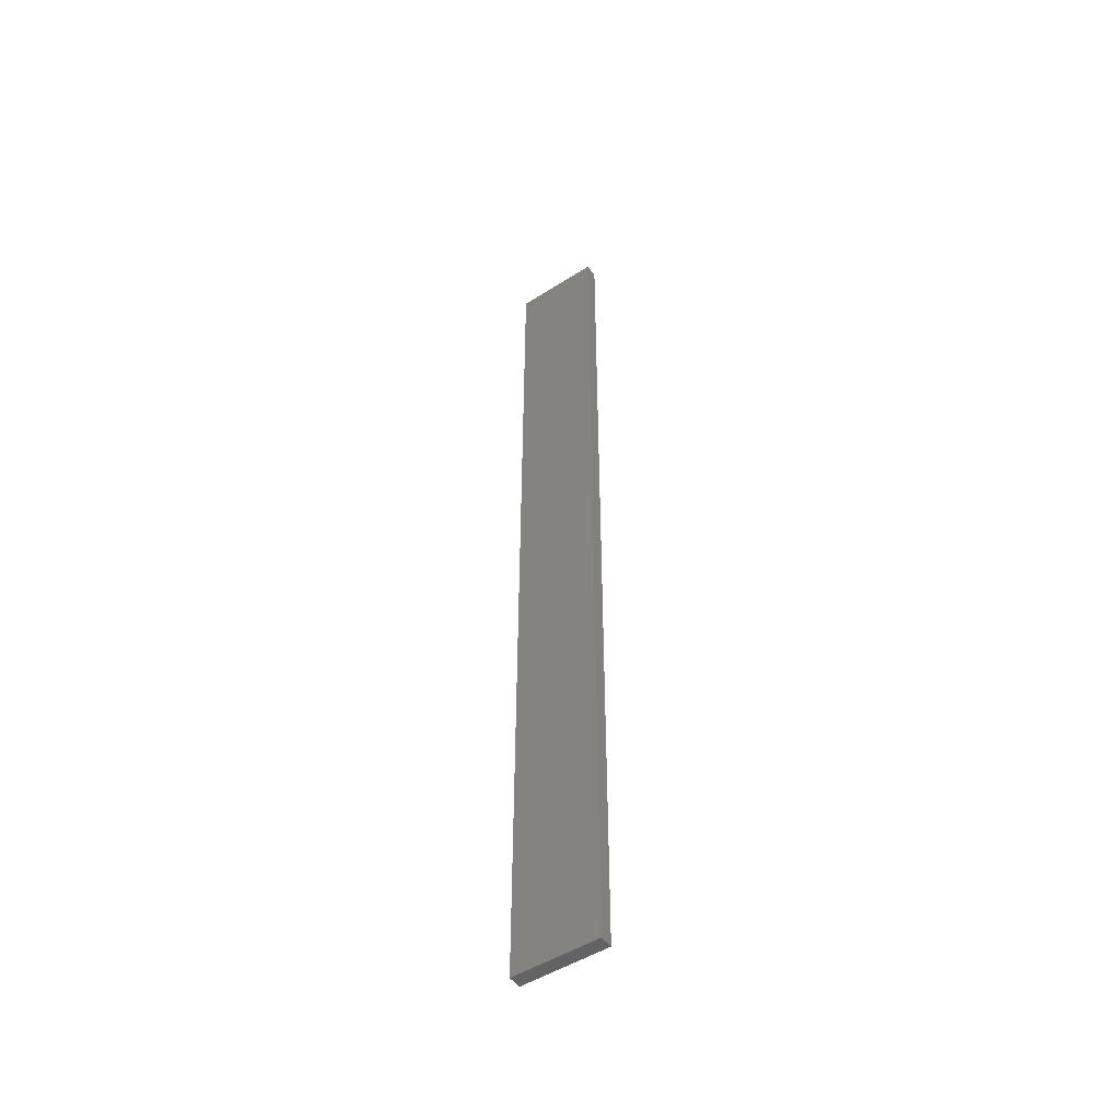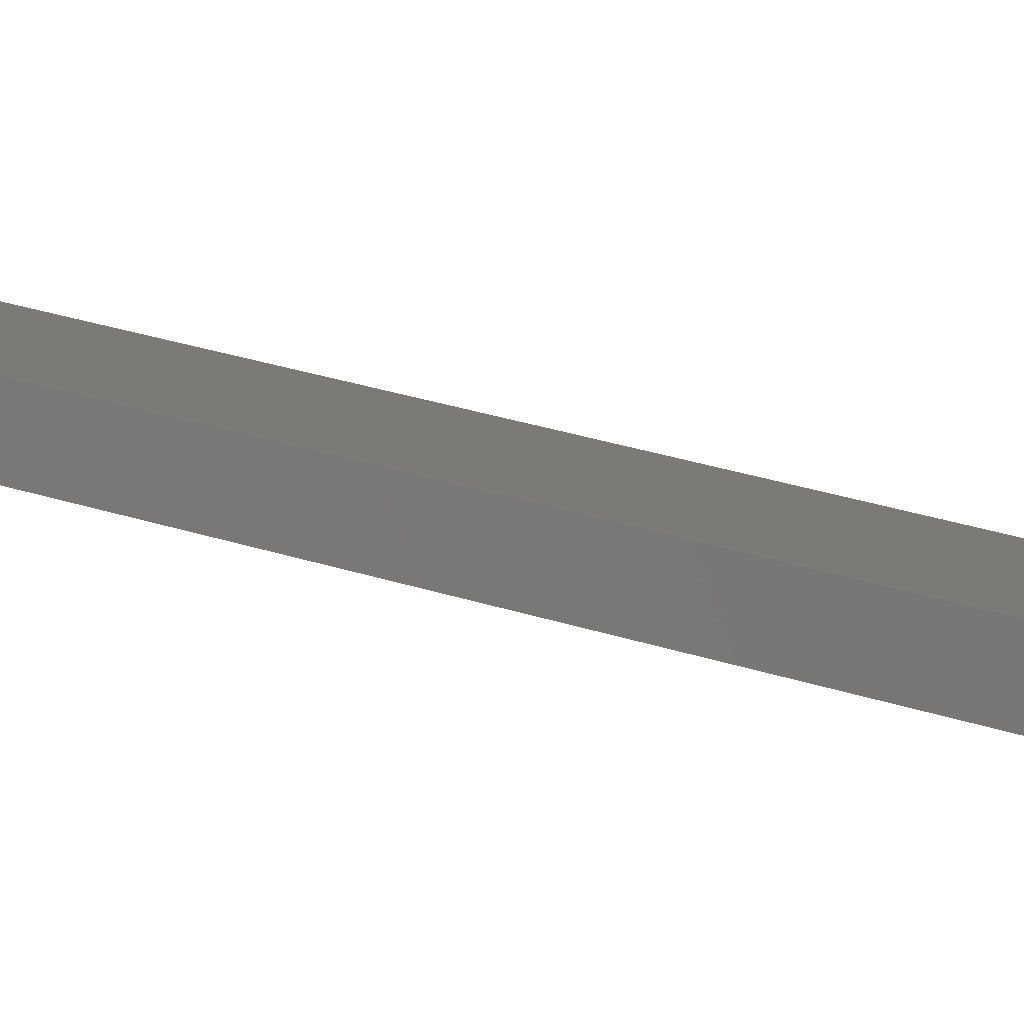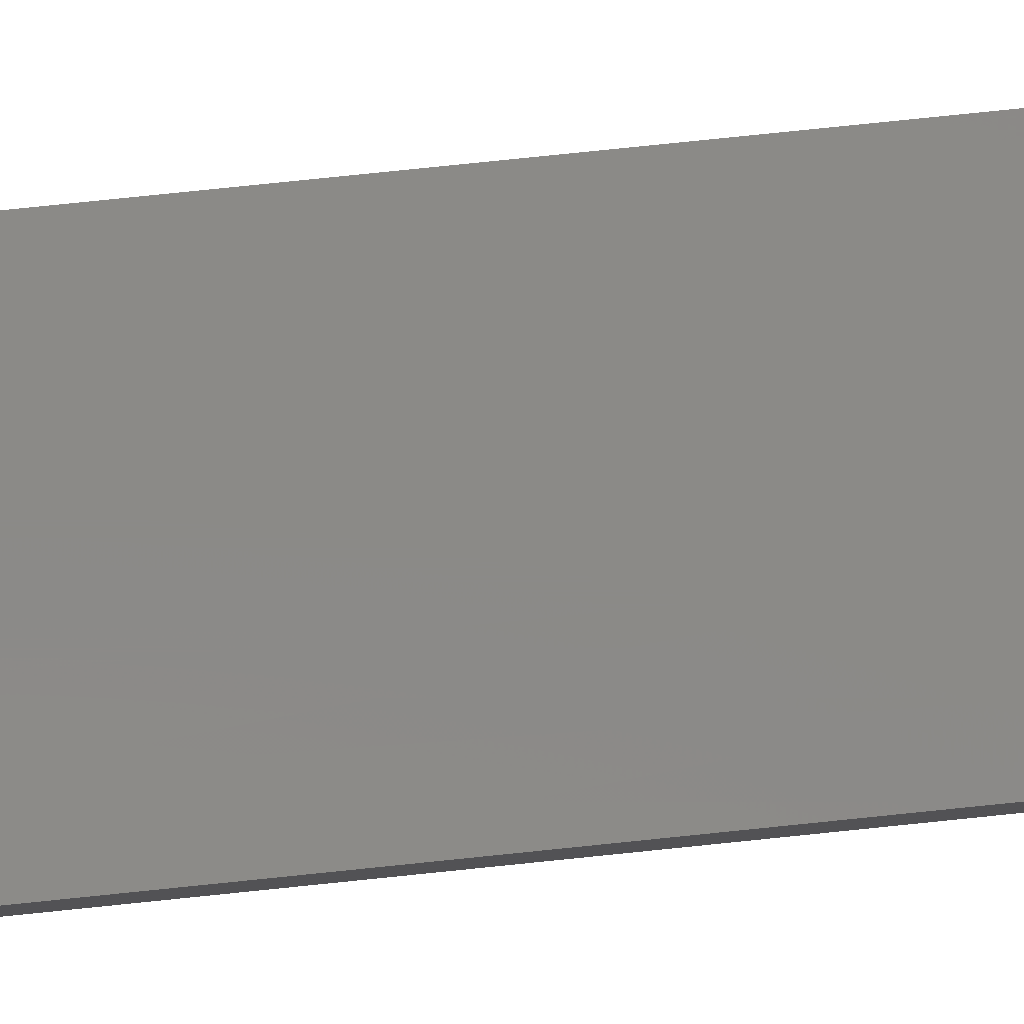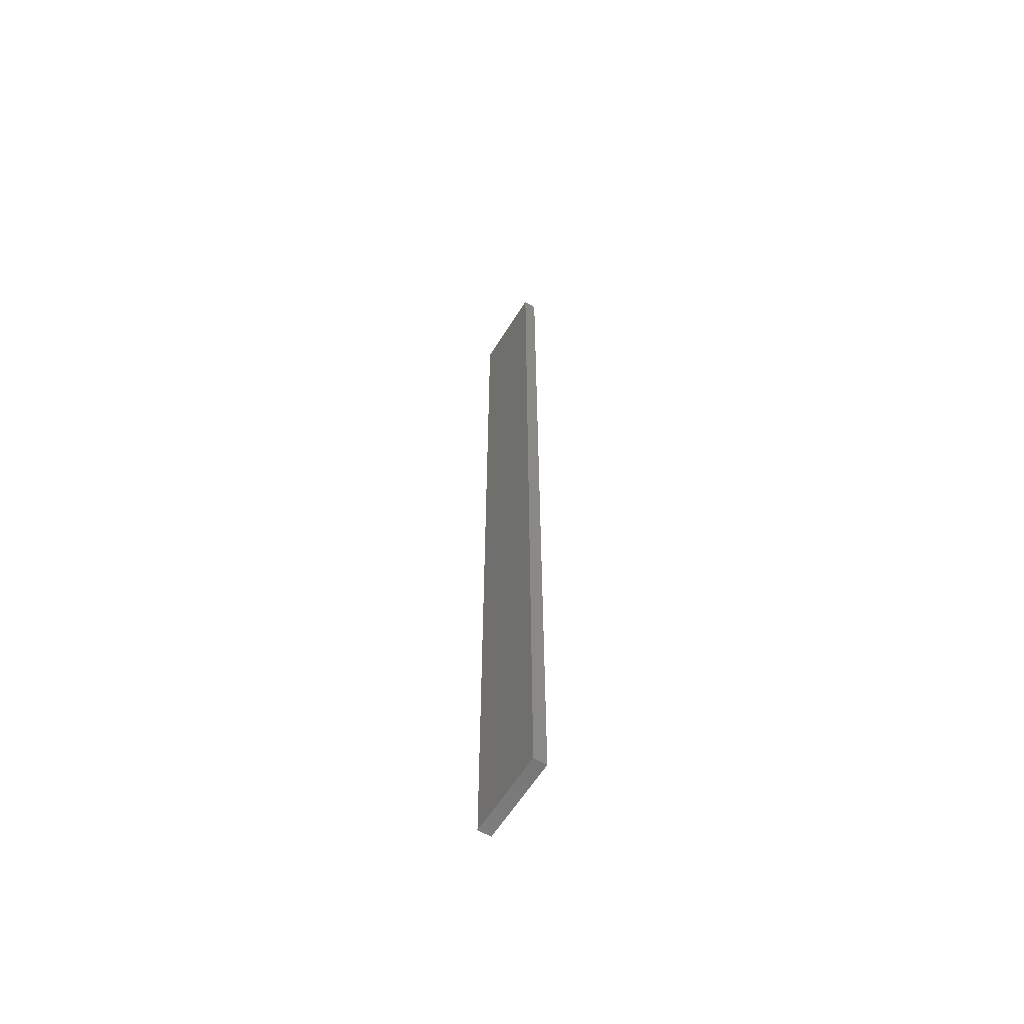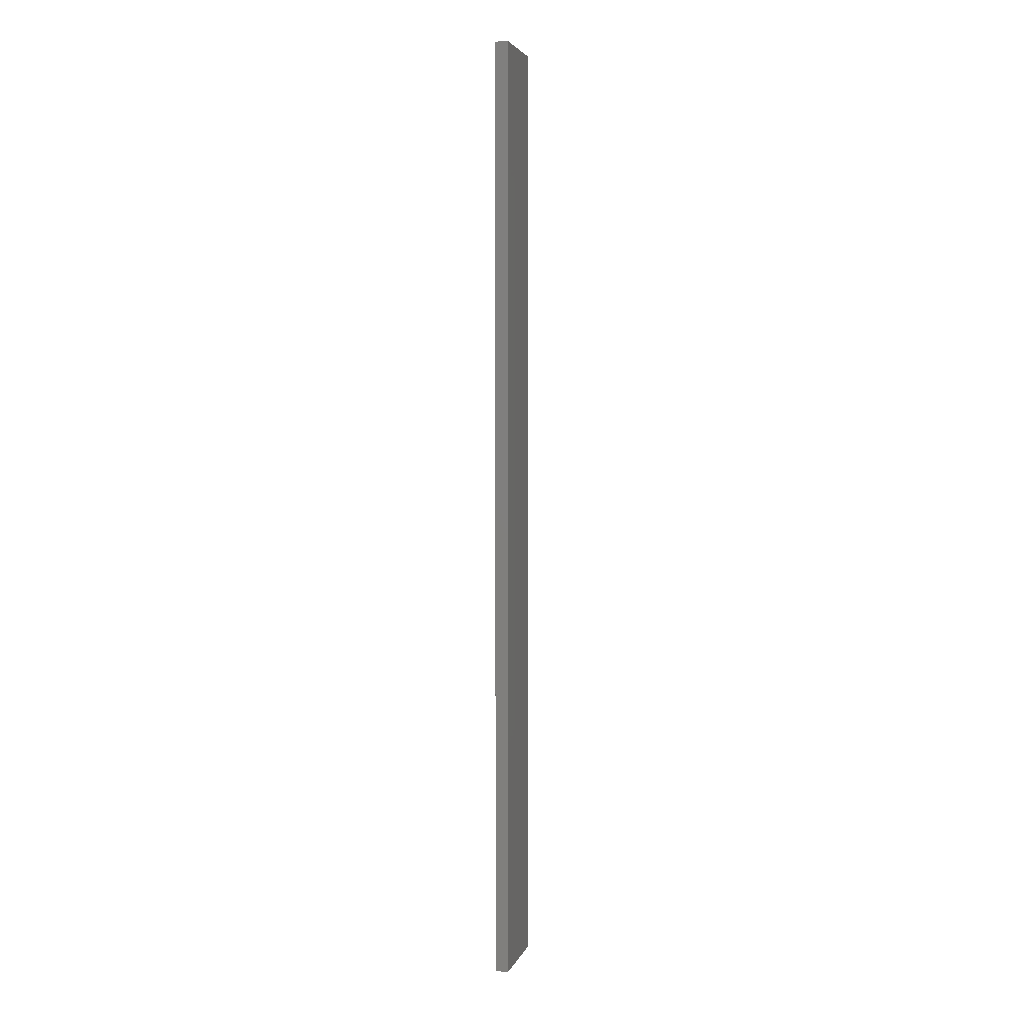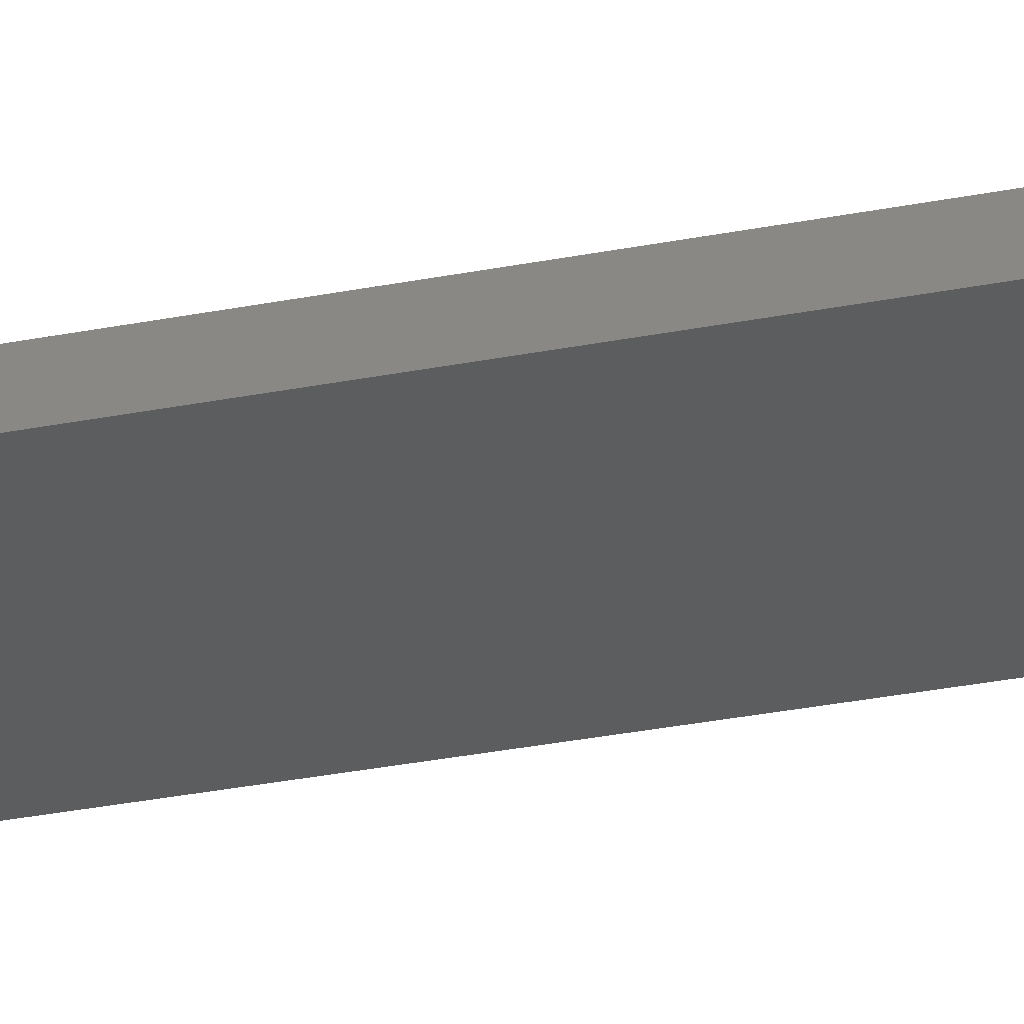
<metadata>
{"format":"stl","ext":"stl","renderer":"f3d","projection":"perspective","resolution":1024,"background":"white","views":[{"elev":-49.5,"azim":47.2,"up":"+Z"},{"elev":13.0,"azim":136.6,"up":"+Y"},{"elev":70.7,"azim":-96.1,"up":"+Y"},{"elev":-60.9,"azim":-109.7,"up":"+Z"},{"elev":3.9,"azim":-63.8,"up":"+Z"},{"elev":-20.6,"azim":112.6,"up":"+Y"}]}
</metadata>
<code>
# stl→obj: 16 verts, 28 faces
v 19.29 -2.338 216.1
v 19.19 -2.361 216.1
v 19.19 -2.361 212.5
v 19.29 -2.338 212.5
v 19.4 -2.316 216.1
v 19.4 -2.316 212.5
v 19.5 -2.293 212.5
v 19.5 -2.293 216.1
v 19.49 -2.244 216.1
v 19.49 -2.244 212.5
v 19.18 -2.312 212.5
v 19.18 -2.312 216.1
v 19.28 -2.289 212.5
v 19.28 -2.289 216.1
v 19.39 -2.267 216.1
v 19.39 -2.267 212.5
f 1 2 3
f 1 3 4
f 5 4 6
f 5 6 7
f 5 1 4
f 8 5 7
f 9 8 7
f 9 7 10
f 11 12 13
f 12 14 13
f 13 15 16
f 16 15 10
f 14 15 13
f 15 9 10
f 12 11 3
f 2 12 3
f 15 5 9
f 9 5 8
f 14 1 15
f 15 1 5
f 12 2 14
f 14 2 1
f 16 10 7
f 6 16 7
f 4 13 16
f 4 16 6
f 3 11 13
f 3 13 4

</code>
